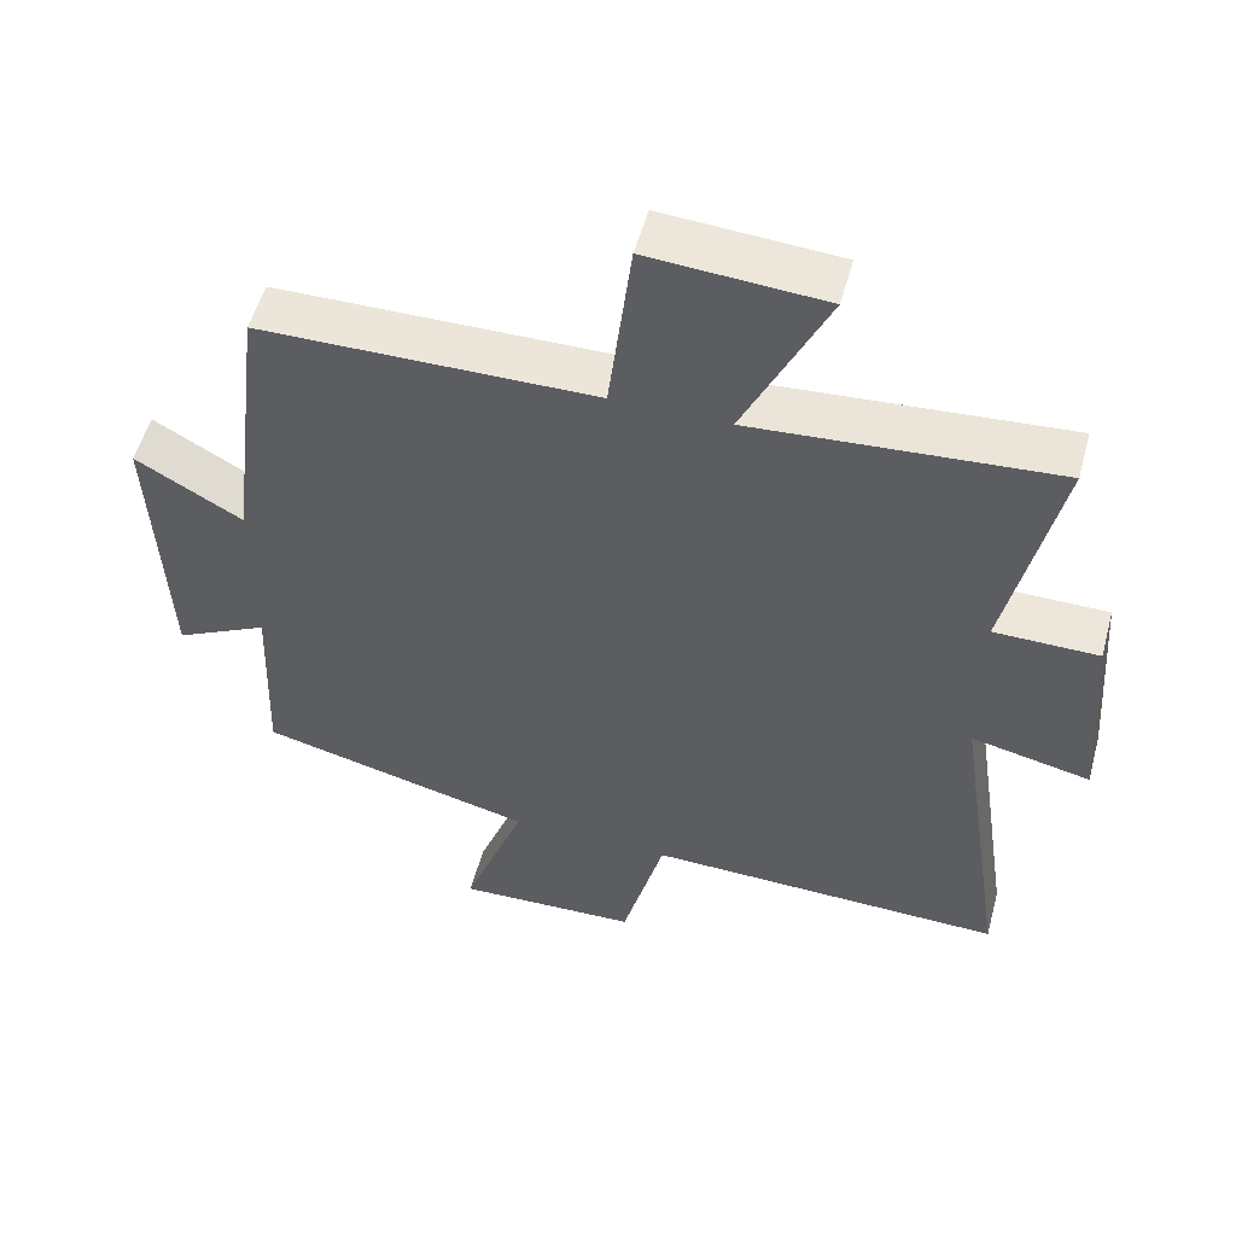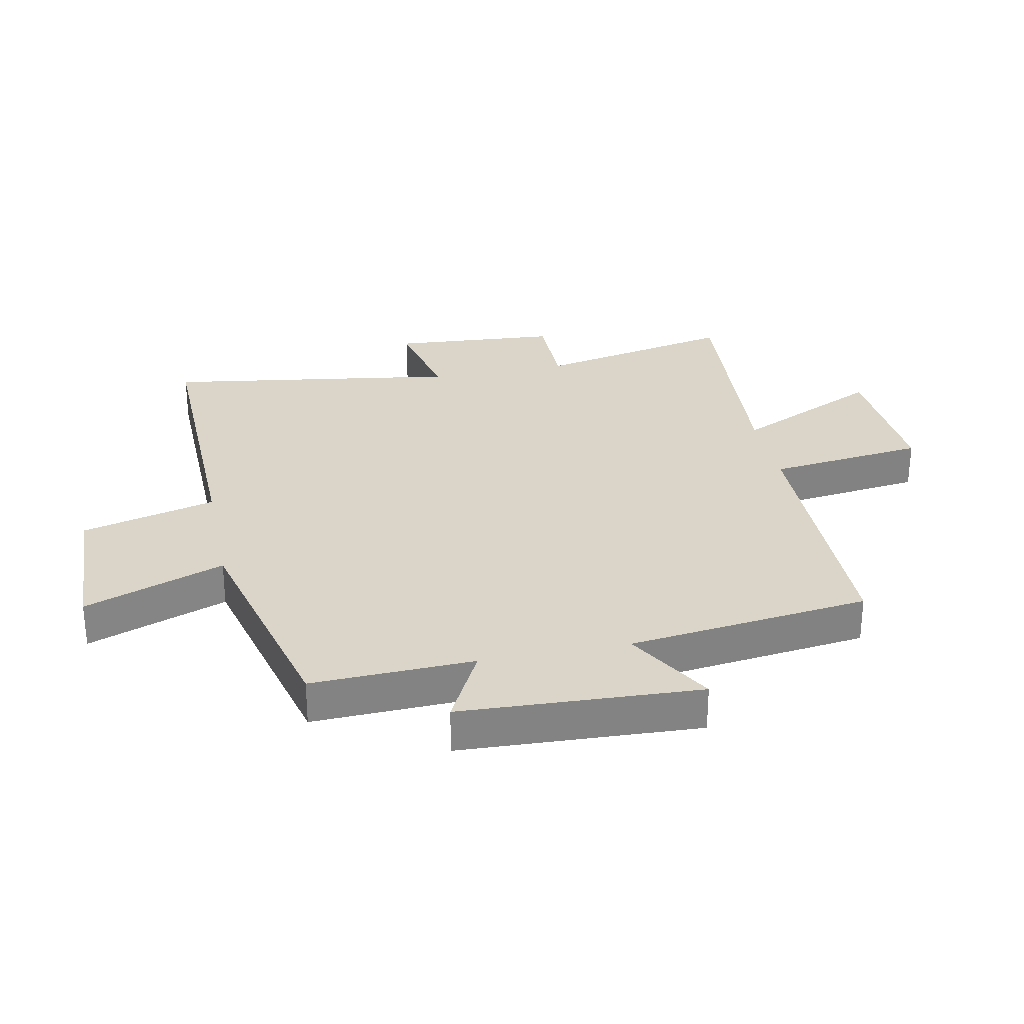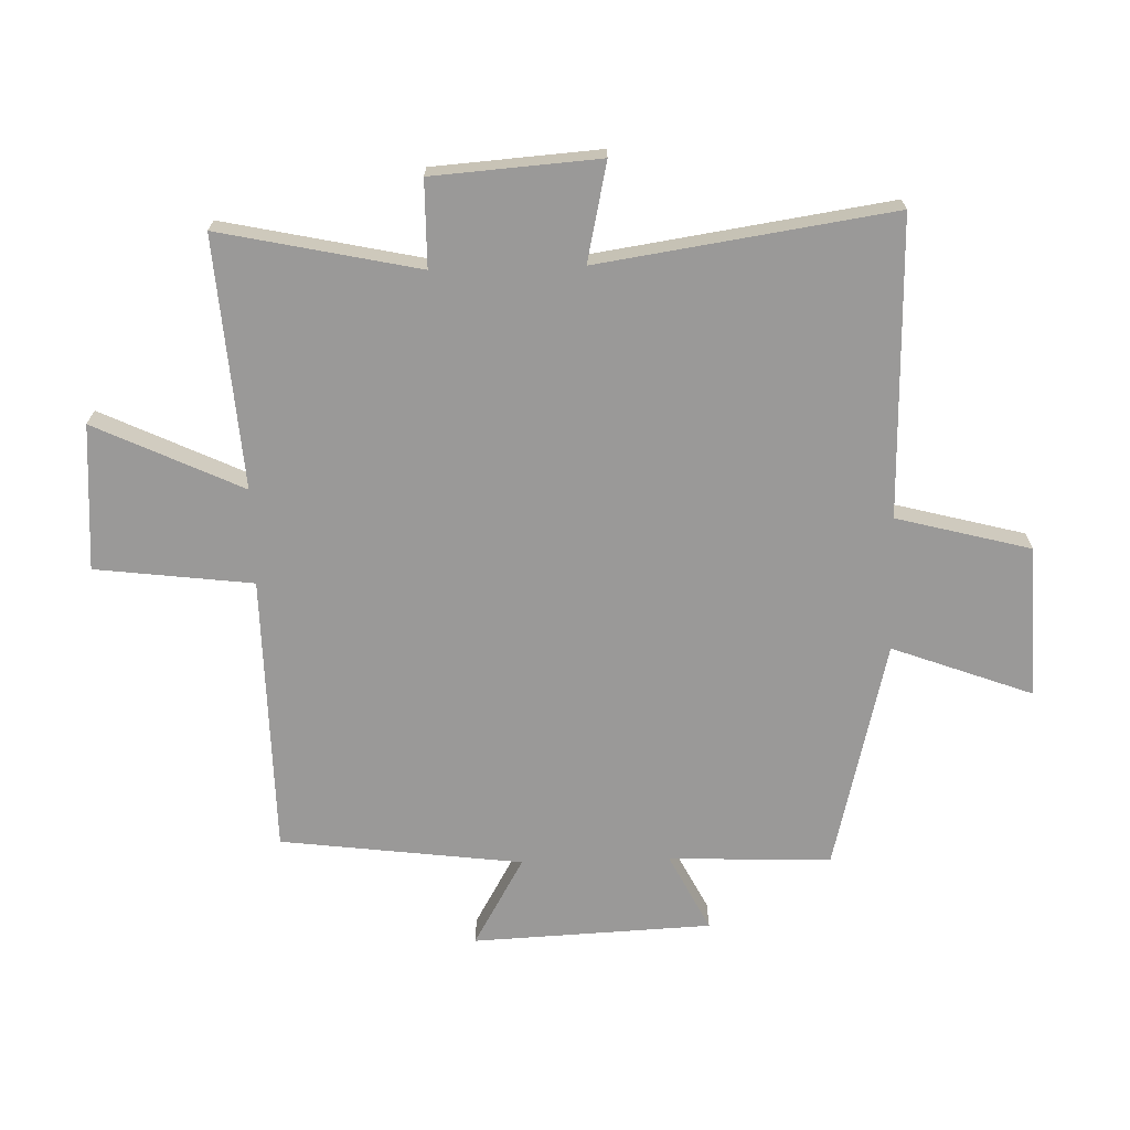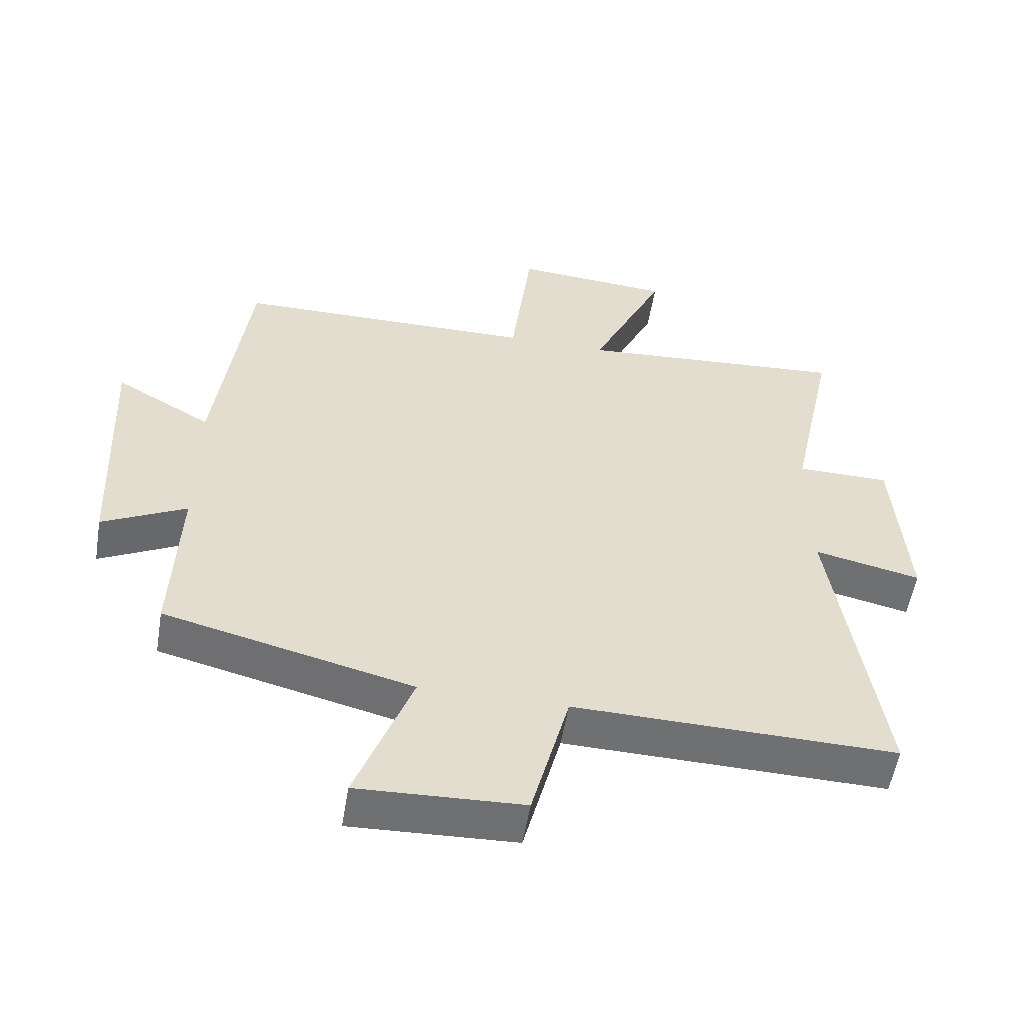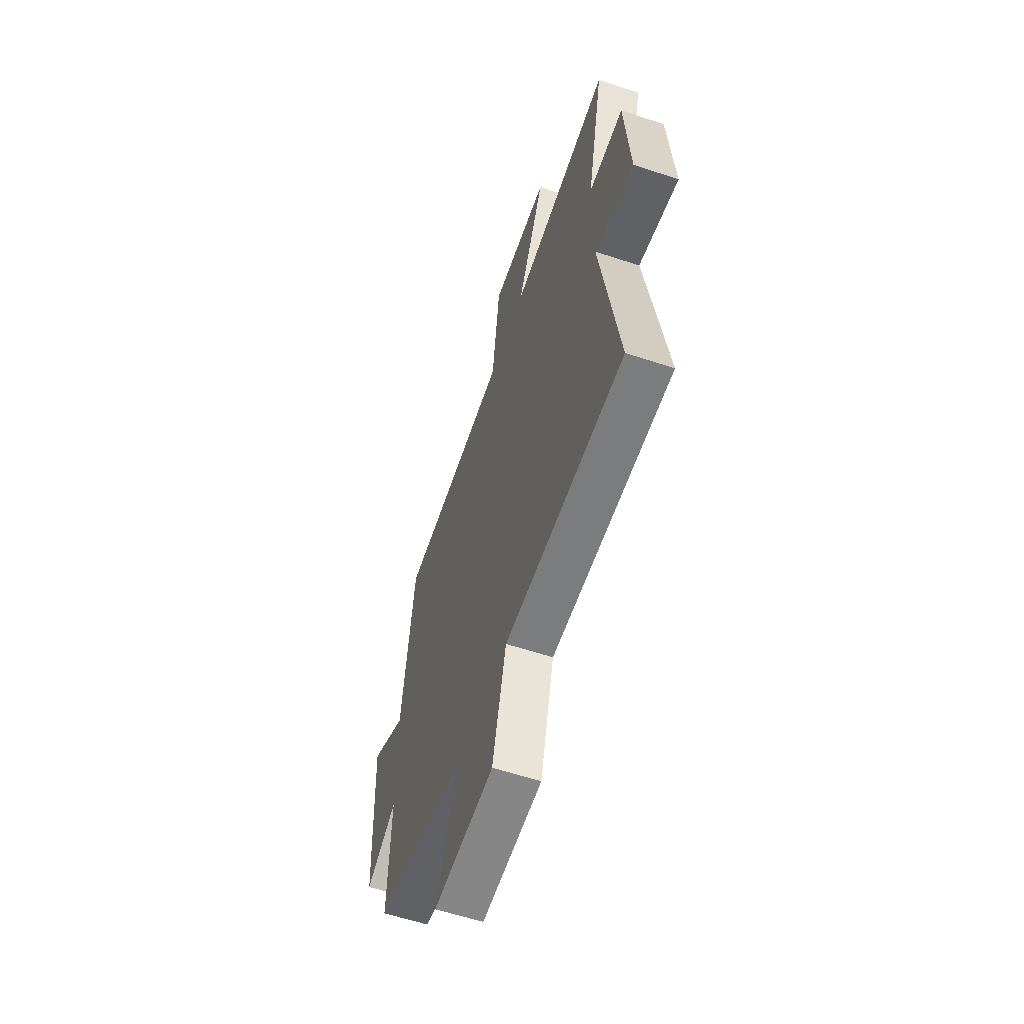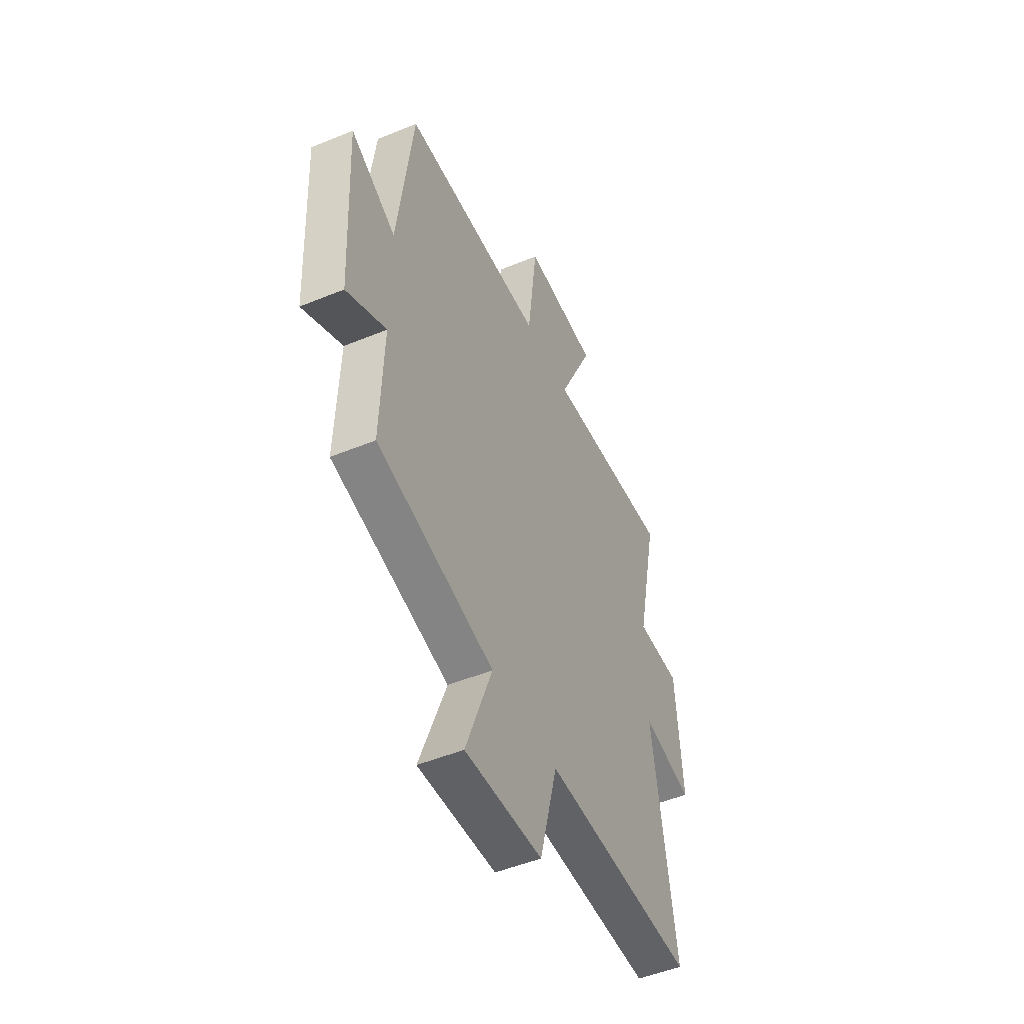
<metadata>
{"format":"obj","ext":"obj","renderer":"f3d","projection":"perspective","resolution":1024,"background":"white","views":[{"elev":53.6,"azim":15.2,"up":"+Z"},{"elev":29.2,"azim":-101.5,"up":"+Y"},{"elev":-69.1,"azim":91.6,"up":"+Y"},{"elev":-54.8,"azim":-9.4,"up":"+Z"},{"elev":-59.8,"azim":71.3,"up":"+Z"},{"elev":-49.6,"azim":-65.5,"up":"+Z"}]}
</metadata>
<code>
v -0.51 0.07 -0.408
v -0.5 0.07 -0.143
v -0.627 0.07 -0.208
v -0.645 0.07 0.182
v -0.5 0.07 0.099
v -0.451 0.07 0.494
v 0.004 0.07 0.5
v 0.035 0.07 0.757
v 0.273 0.07 0.741
v 0.16 0.07 0.5
v 0.569 0.07 0.531
v 0.5 0.07 0.206
v 0.641 0.07 0.205
v 0.661 0.07 -0.067
v 0.5 0.07 -0.032
v 0.572 0.07 -0.51
v 0.085 0.07 -0.5
v 0.028 0.07 -0.719
v -0.22 0.07 -0.729
v -0.135 0.07 -0.5
v -0.51 0 -0.408
v -0.5 0 -0.143
v -0.627 0 -0.208
v -0.645 0 0.182
v -0.5 0 0.099
v -0.451 0 0.494
v 0.004 0 0.5
v 0.035 0 0.757
v 0.273 0 0.741
v 0.16 0 0.5
v 0.569 0 0.531
v 0.5 0 0.206
v 0.641 0 0.205
v 0.661 0 -0.067
v 0.5 0 -0.032
v 0.572 0 -0.51
v 0.085 0 -0.5
v 0.028 0 -0.719
v -0.22 0 -0.729
v -0.135 0 -0.5
f 17 18 19 20
f 17 20 1 2
f 15 16 17 2
f 12 13 14 15
f 12 15 2
f 10 11 12 2
f 7 8 9 10
f 7 10 2
f 6 7 2
f 5 6 2
f 2 3 4 5
f 40 39 38 37
f 22 21 40 37
f 22 37 36 35
f 35 34 33 32
f 22 35 32
f 22 32 31 30
f 30 29 28 27
f 22 30 27
f 22 27 26
f 22 26 25
f 25 24 23 22
f 1 21 22 2
f 2 22 23 3
f 3 23 24 4
f 4 24 25 5
f 5 25 26 6
f 6 26 27 7
f 7 27 28 8
f 8 28 29 9
f 9 29 30 10
f 10 30 31 11
f 11 31 32 12
f 12 32 33 13
f 13 33 34 14
f 14 34 35 15
f 15 35 36 16
f 16 36 37 17
f 17 37 38 18
f 18 38 39 19
f 19 39 40 20
f 20 40 21 1

</code>
